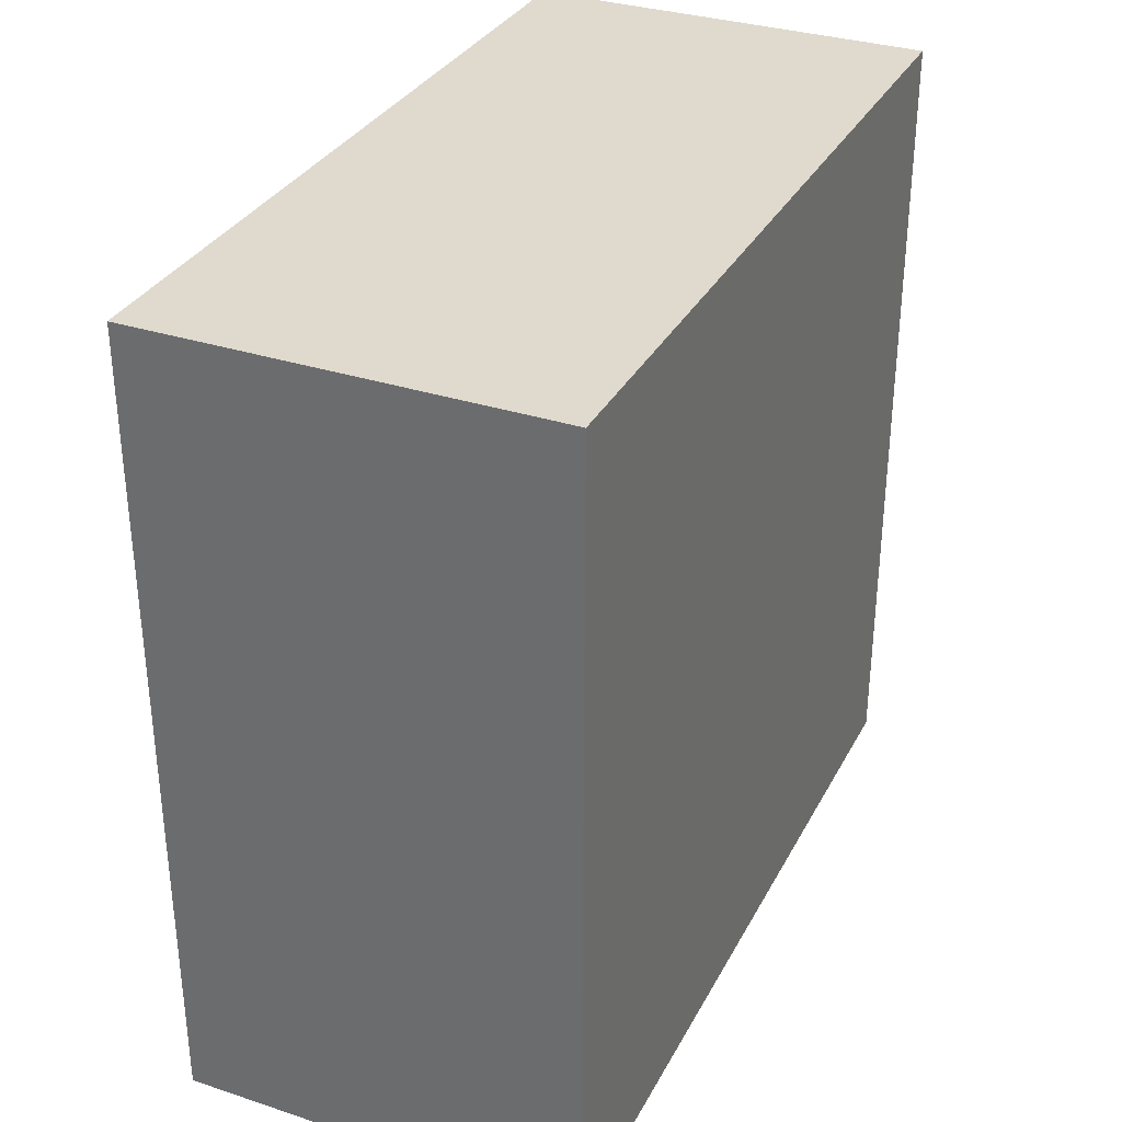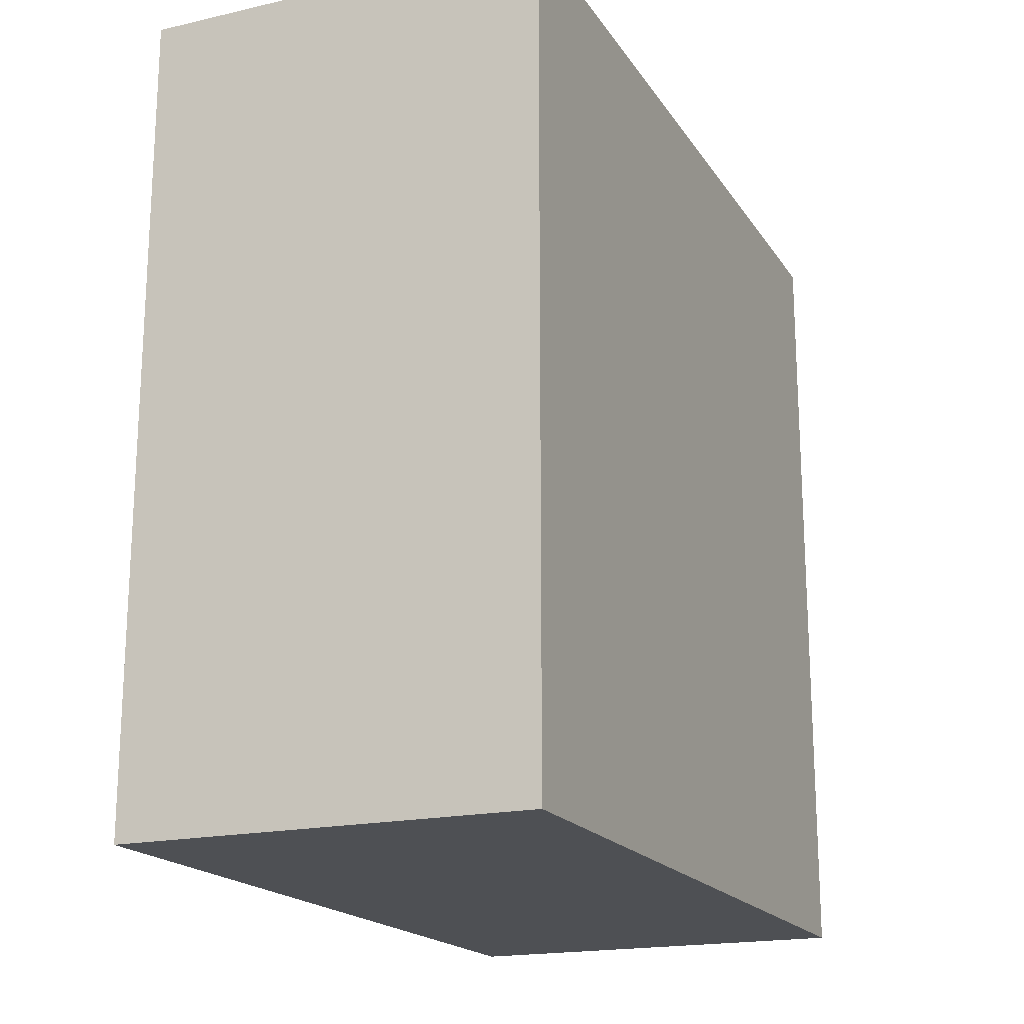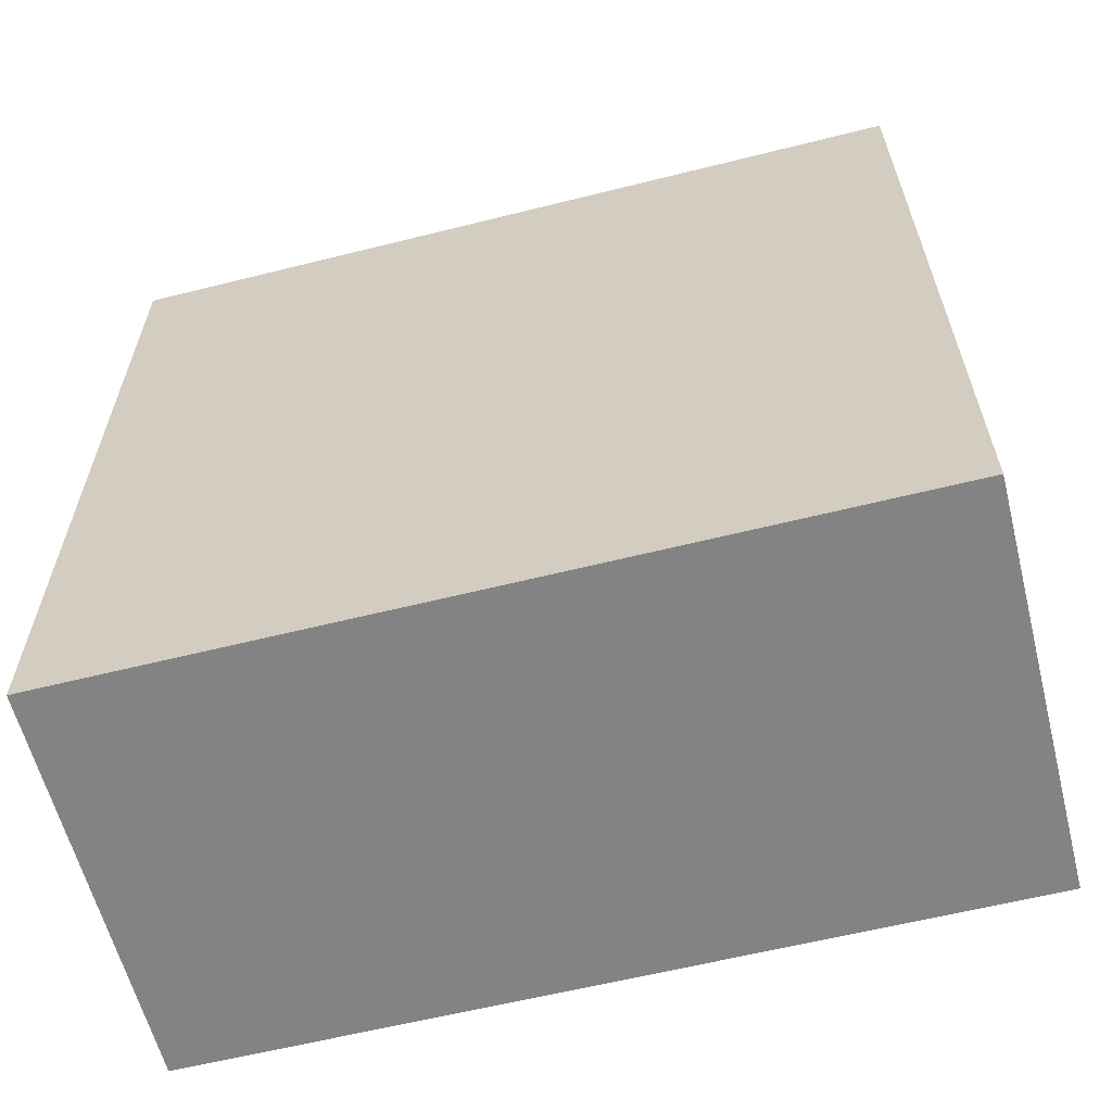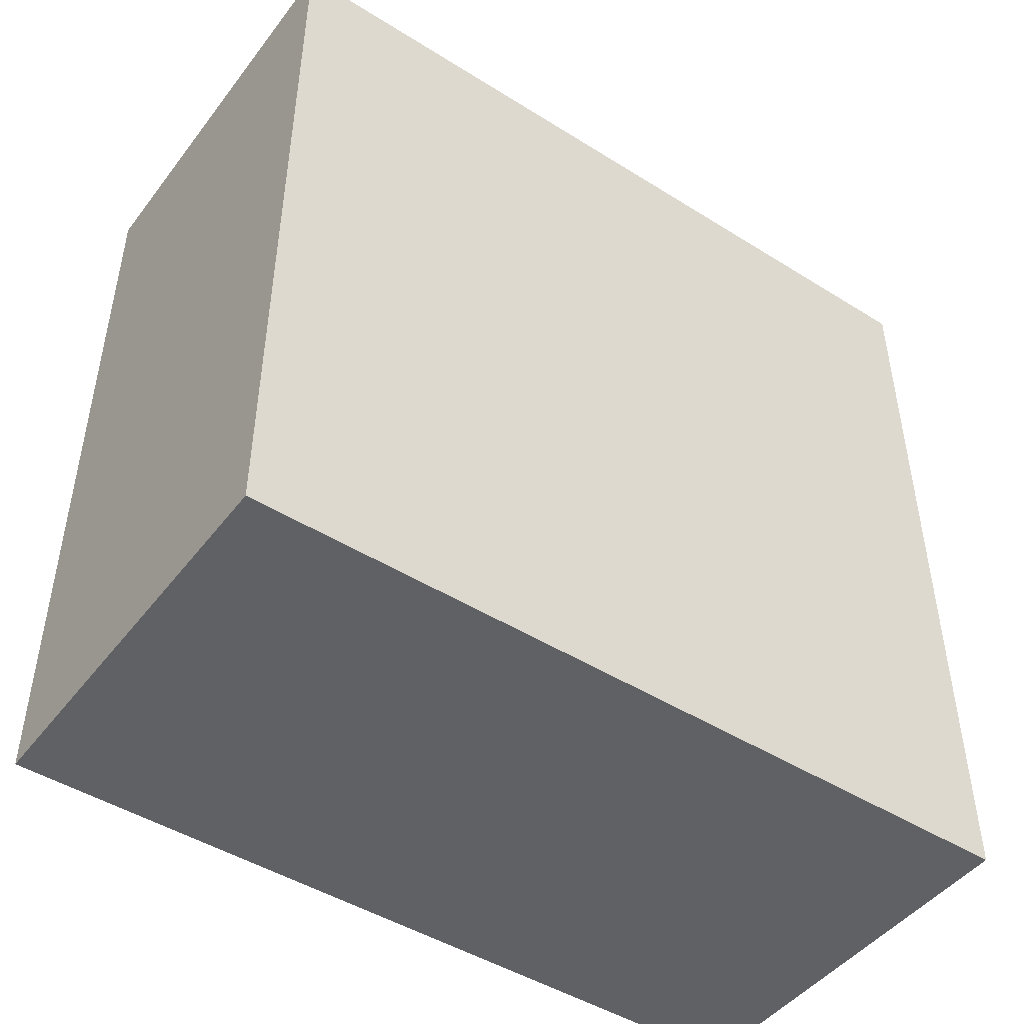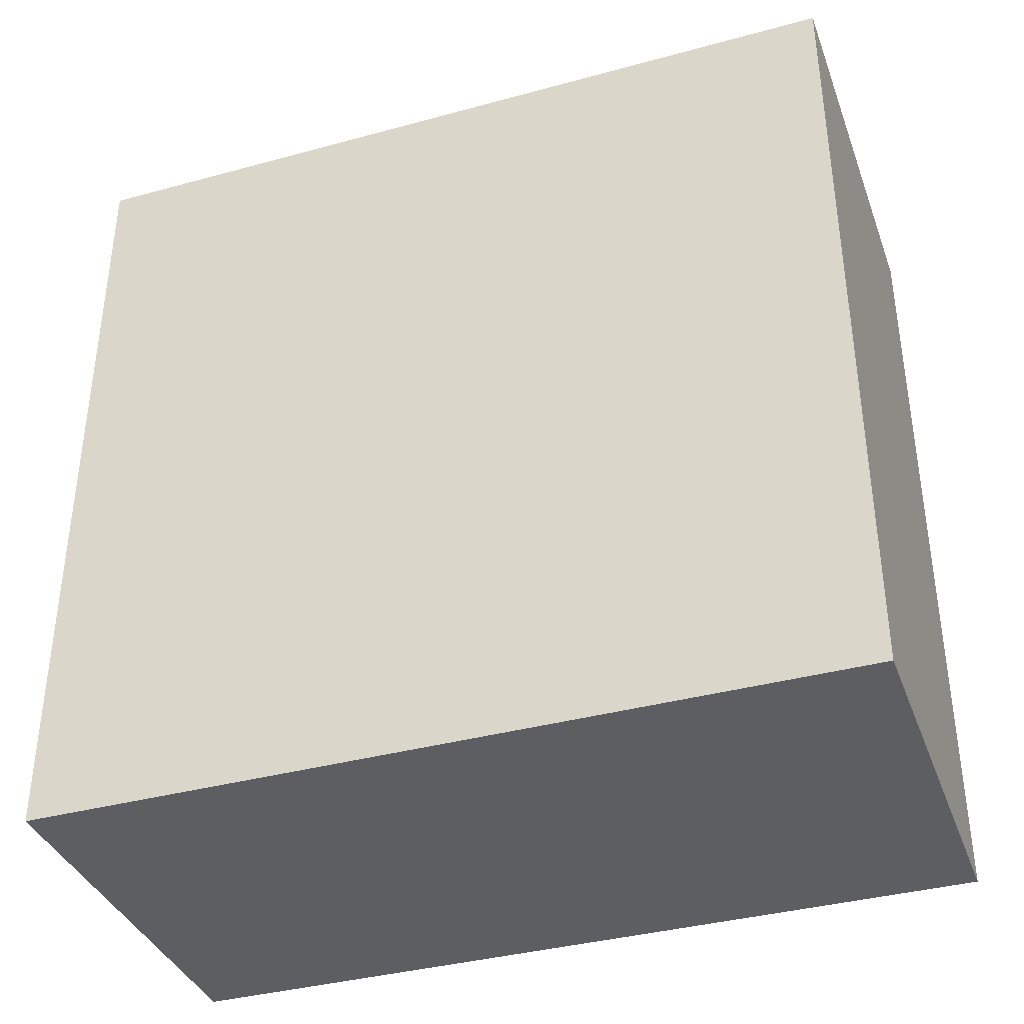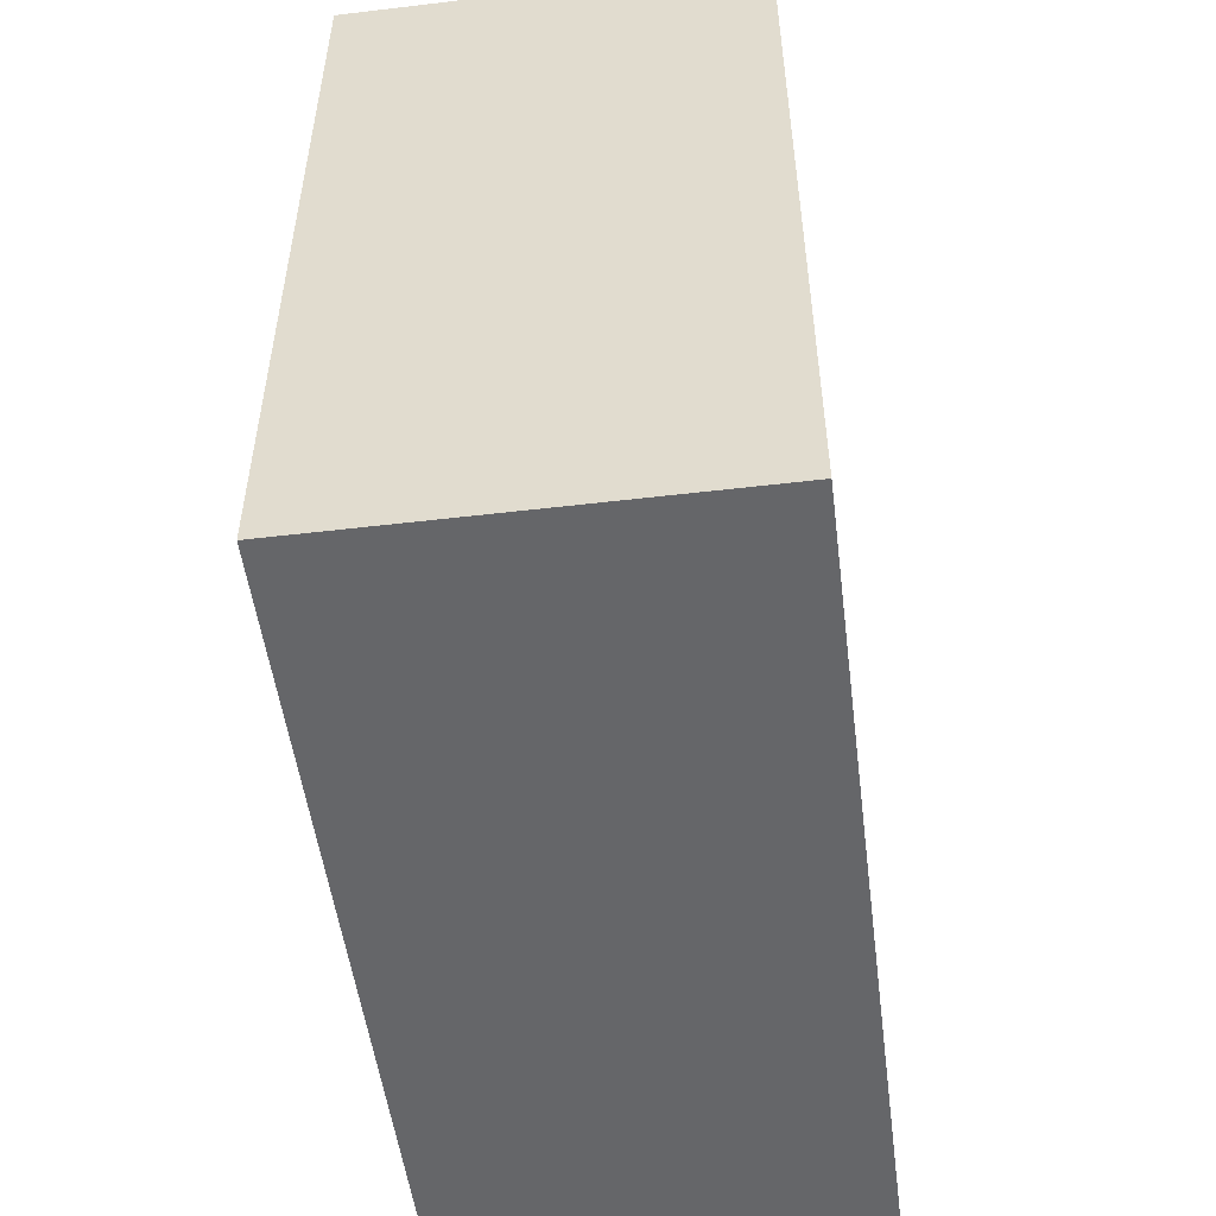
<metadata>
{"format":"obj","ext":"obj","renderer":"f3d","projection":"perspective","resolution":1024,"background":"white","views":[{"elev":32.8,"azim":-155.7,"up":"+Z"},{"elev":-18.7,"azim":-156.5,"up":"+Y"},{"elev":-61.0,"azim":104.3,"up":"+Y"},{"elev":-46.7,"azim":-125.4,"up":"+Y"},{"elev":-37.6,"azim":-70.8,"up":"+Z"},{"elev":-51.9,"azim":7.3,"up":"+Y"}]}
</metadata>
<code>
o Cube.022_Cube.024
v 0.4069 3.038 0.01827
v 0.4069 3.038 -0.1817
v 0.5069 3.038 -0.1817
v 0.5069 3.038 0.01827
v 0.4069 3.238 0.01827
v 0.4069 3.238 -0.1817
v 0.5069 3.238 -0.1817
v 0.5069 3.238 0.01827
f 6 2 1
f 7 3 2
f 8 4 3
f 5 1 4
f 2 3 4
f 7 6 5
f 5 6 1
f 6 7 2
f 7 8 3
f 8 5 4
f 1 2 4
f 8 7 5

</code>
